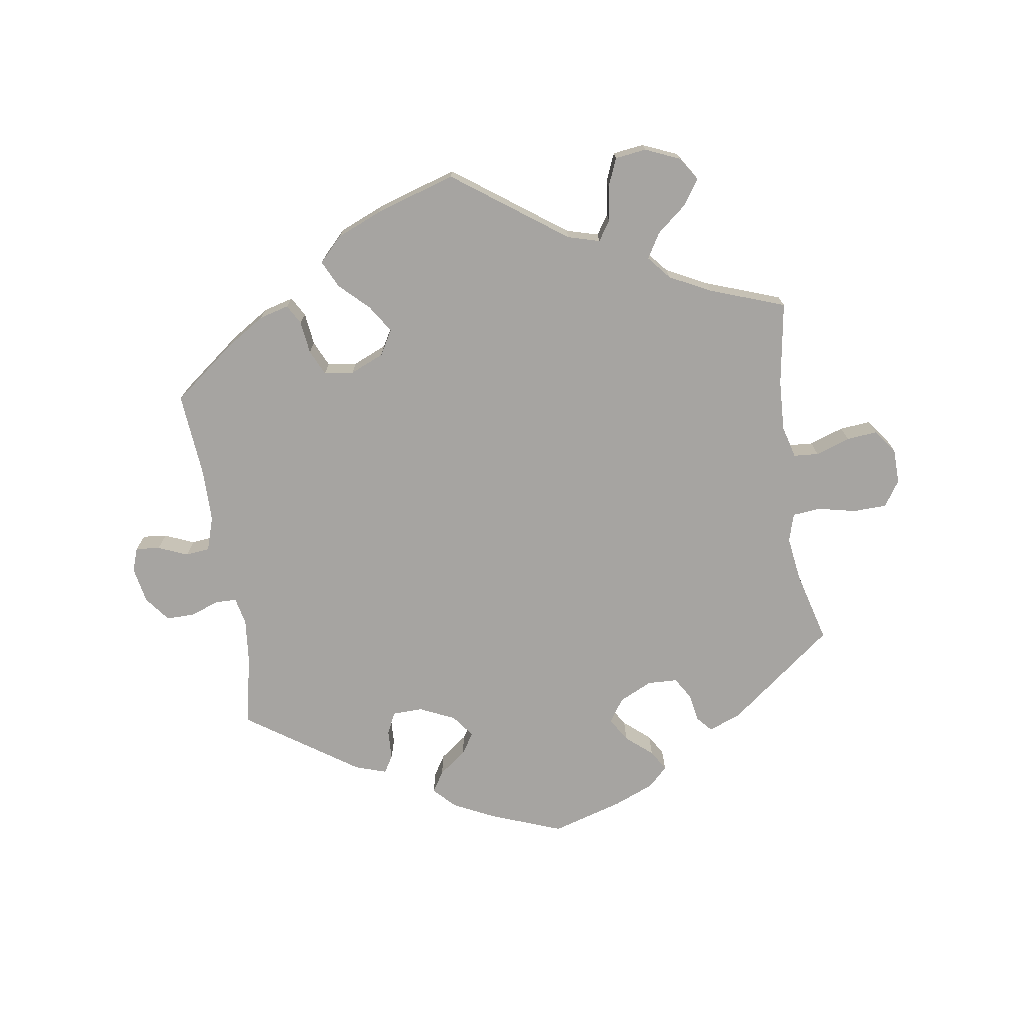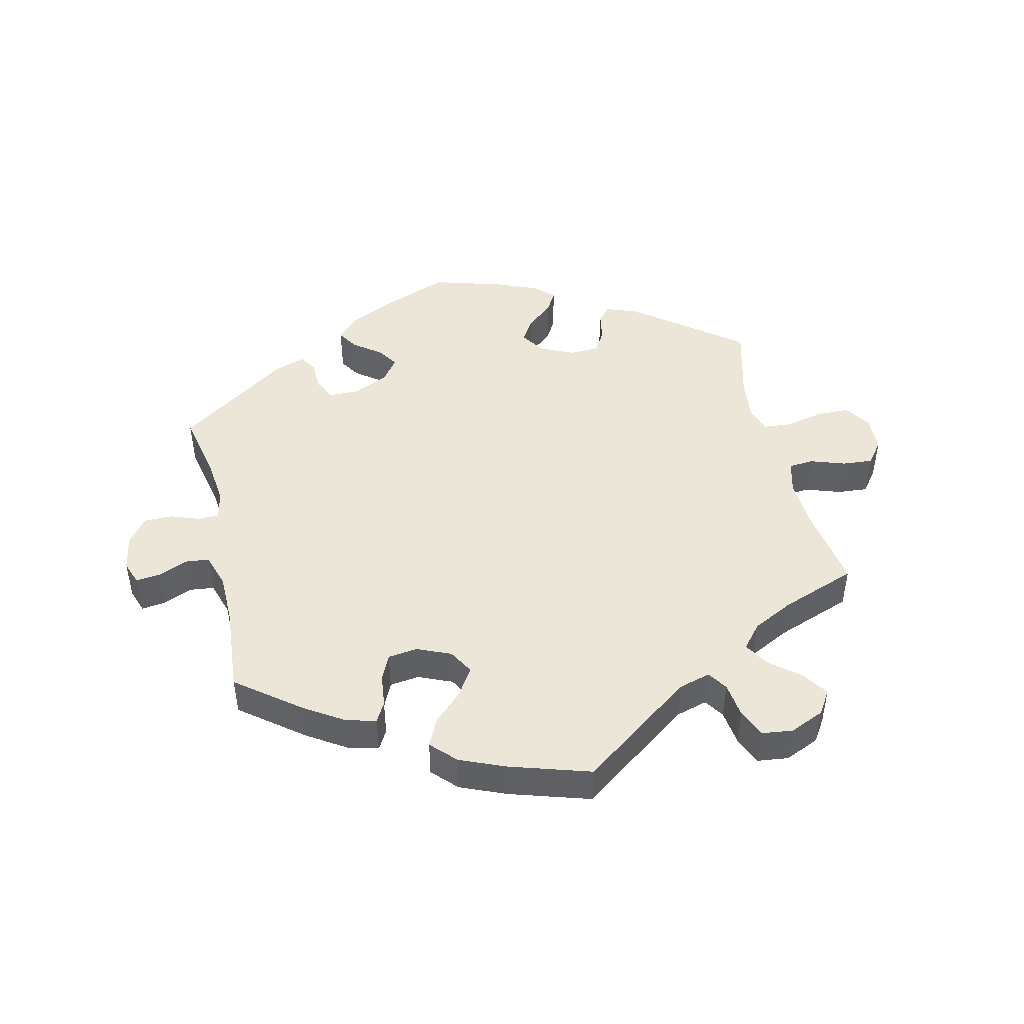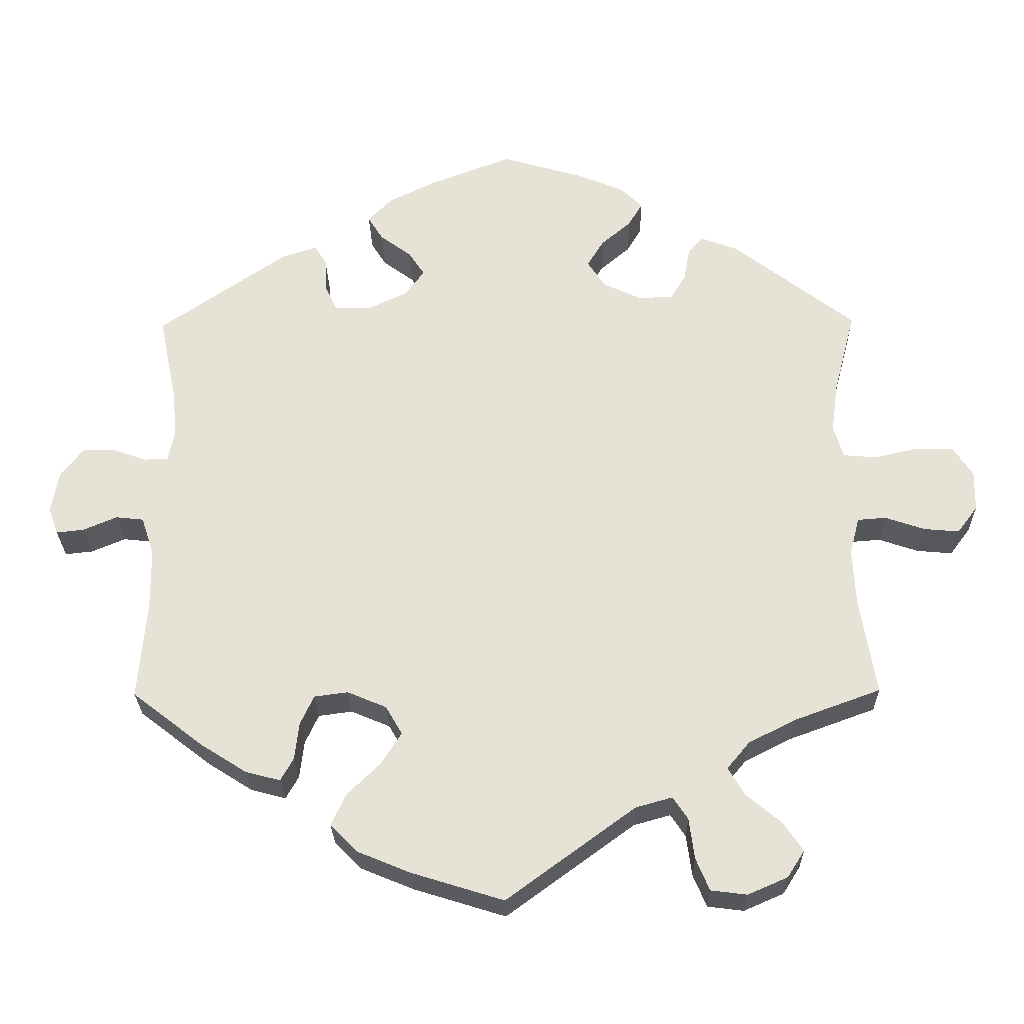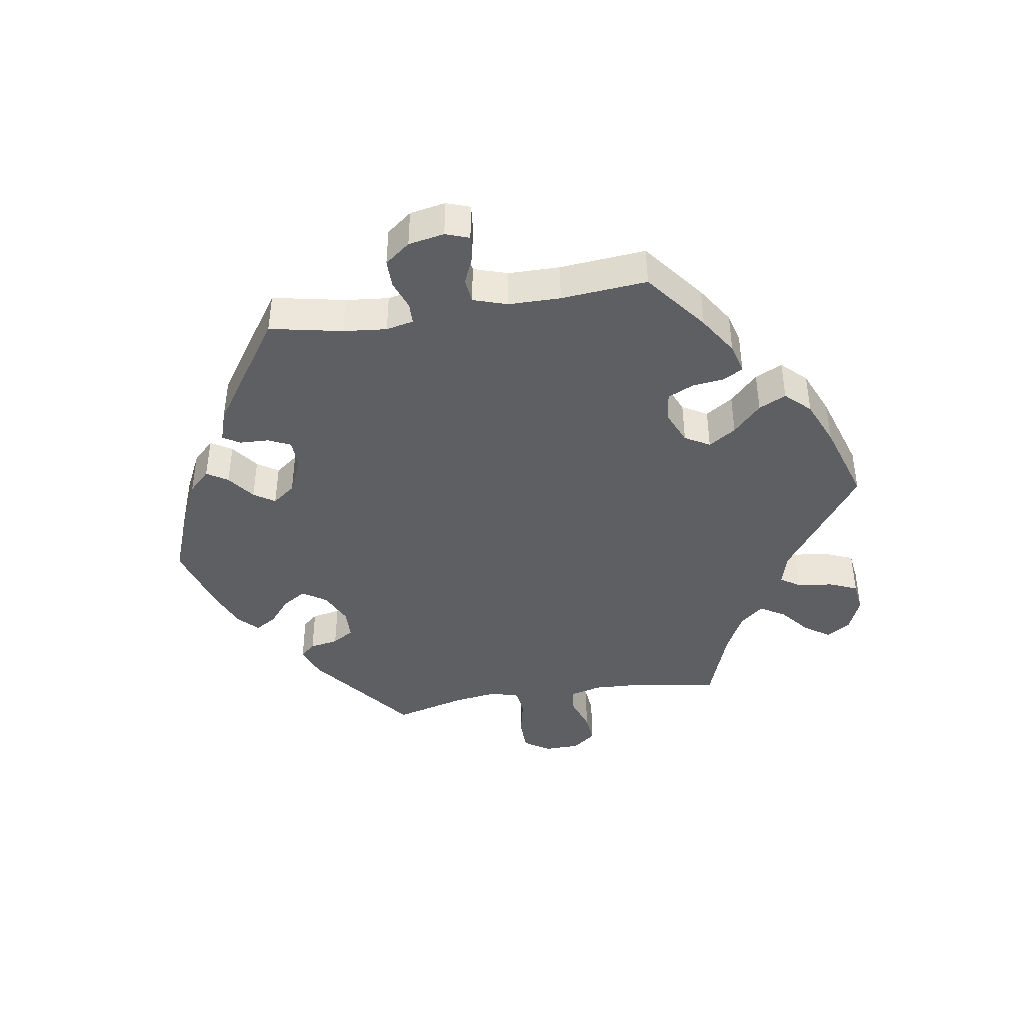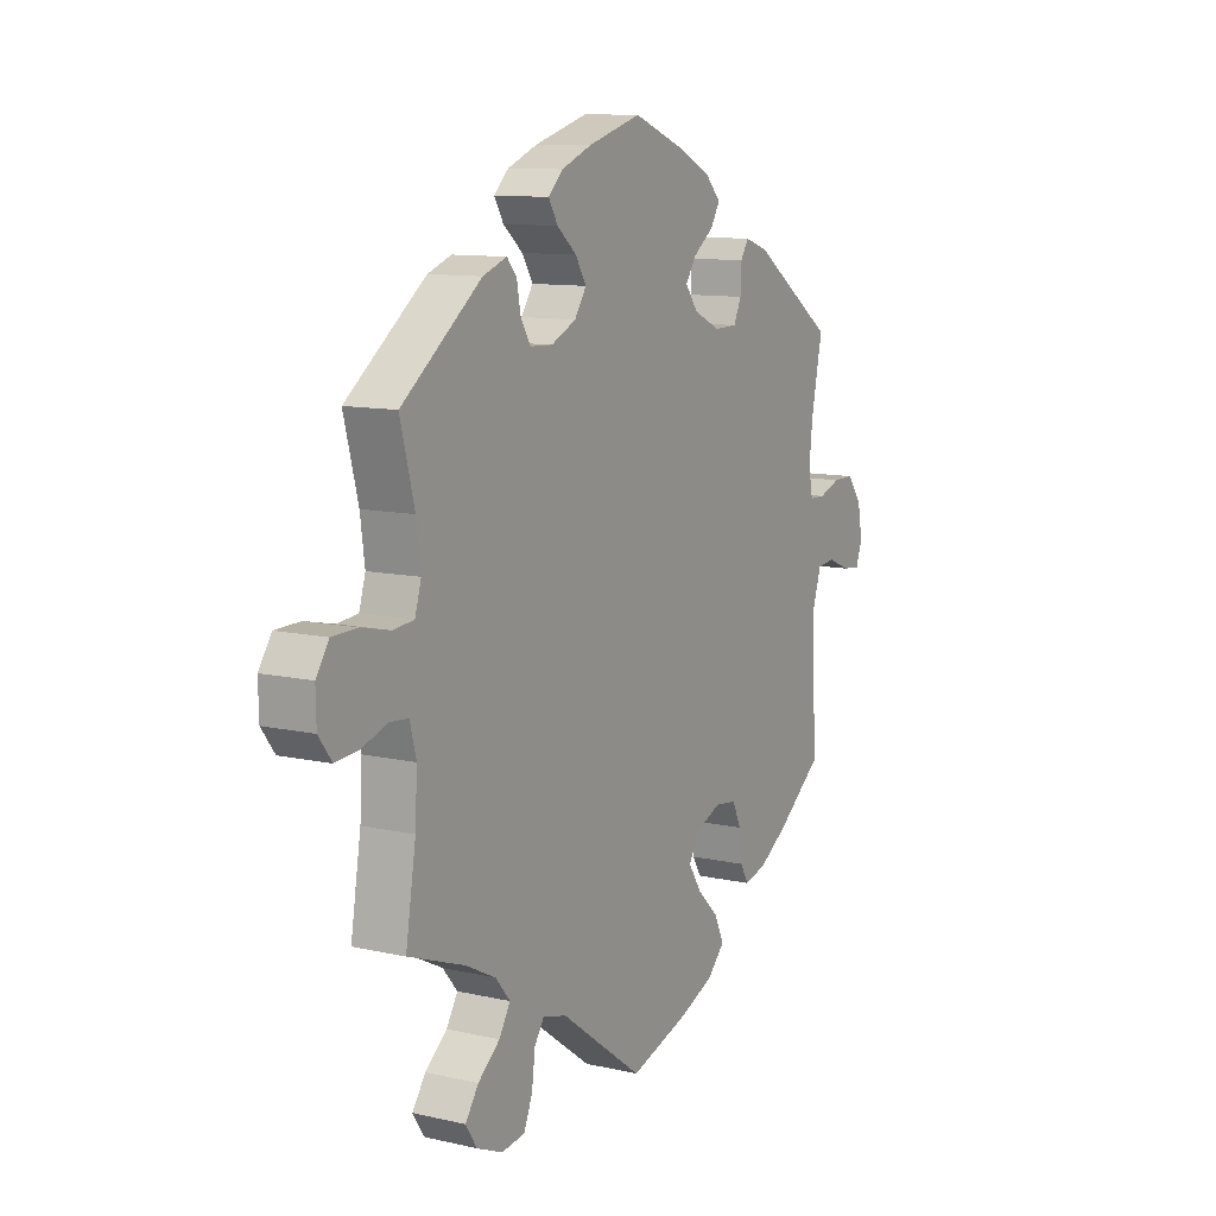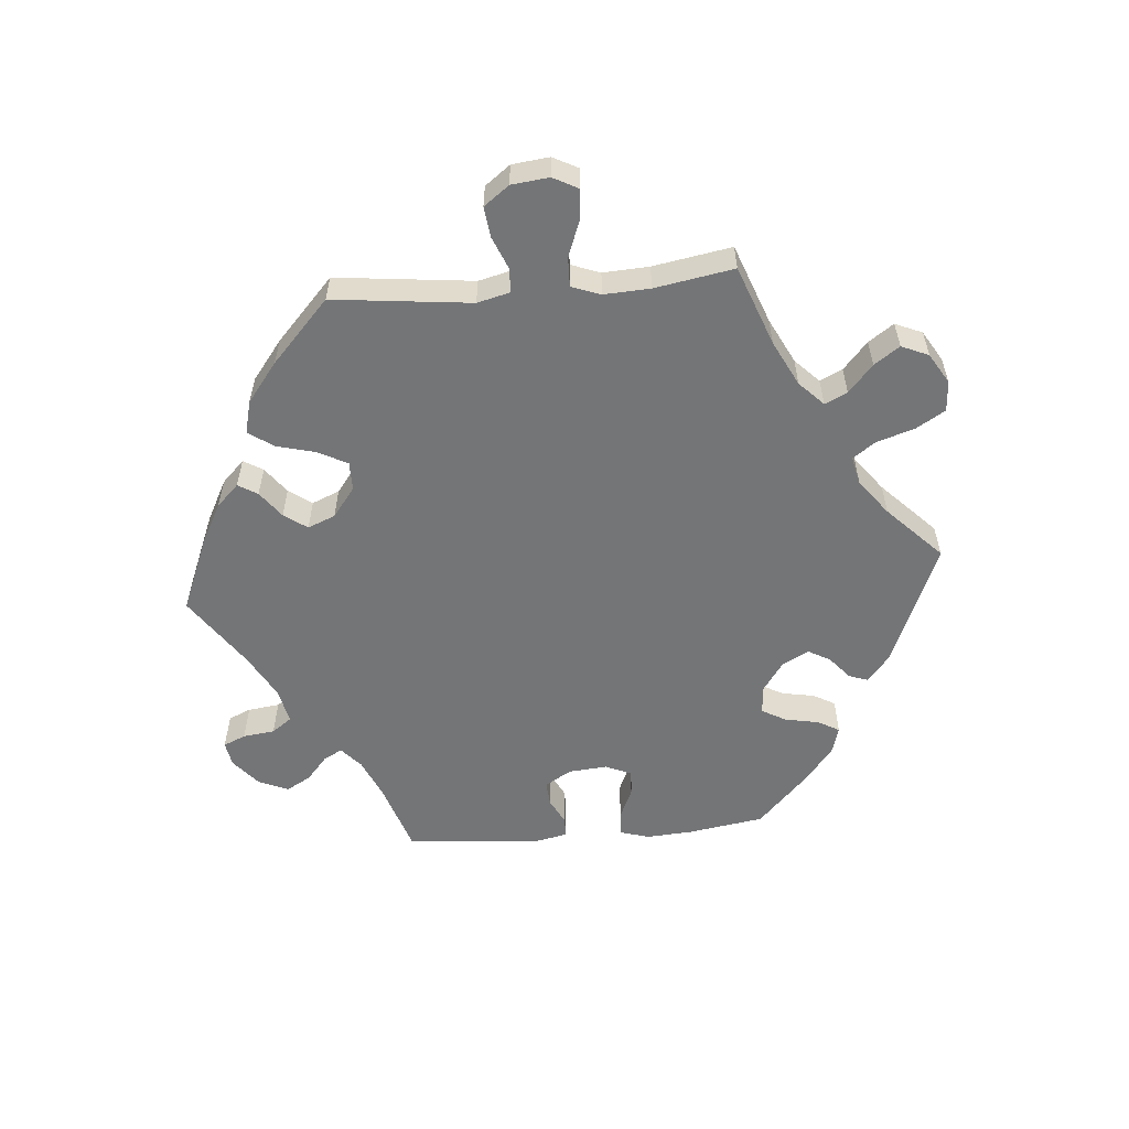
<metadata>
{"format":"obj","ext":"obj","renderer":"f3d","projection":"perspective","resolution":1024,"background":"white","views":[{"elev":-73.5,"azim":-171.1,"up":"+Y"},{"elev":46.6,"azim":167.0,"up":"+Y"},{"elev":-26.6,"azim":-179.0,"up":"+Z"},{"elev":-41.9,"azim":99.4,"up":"+Y"},{"elev":10.7,"azim":-60.5,"up":"+Z"},{"elev":-56.5,"azim":-145.3,"up":"+Y"}]}
</metadata>
<code>
v -0.48 0.07 -0.161
v -0.476 0.07 -0.084
v -0.489 0.07 -0.034
v -0.527 0.07 -0.031
v -0.58 0.07 -0.049
v -0.627 0.07 -0.053
v -0.654 0.07 -0.017
v -0.655 0.07 0.037
v -0.629 0.07 0.076
v -0.577 0.07 0.077
v -0.519 0.07 0.064
v -0.476 0.07 0.068
v -0.463 0.07 0.111
v -0.472 0.07 0.178
v -0.501 0.07 0.289
v -0.338 0.07 0.414
v -0.289 0.07 0.432
v -0.269 0.07 0.409
v -0.261 0.07 0.365
v -0.241 0.07 0.332
v -0.195 0.07 0.33
v -0.144 0.07 0.354
v -0.12 0.07 0.39
v -0.142 0.07 0.426
v -0.182 0.07 0.46
v -0.201 0.07 0.492
v -0.171 0.07 0.521
v -0.109 0.07 0.546
v 0 0.07 0.578
v 0.11 0.07 0.536
v 0.173 0.07 0.505
v 0.205 0.07 0.472
v 0.185 0.07 0.44
v 0.143 0.07 0.409
v 0.122 0.07 0.377
v 0.148 0.07 0.342
v 0.202 0.07 0.317
v 0.249 0.07 0.318
v 0.265 0.07 0.352
v 0.267 0.07 0.397
v 0.283 0.07 0.423
v 0.331 0.07 0.407
v 0.501 0.07 0.29
v 0.478 0.07 0.179
v 0.471 0.07 0.113
v 0.48 0.07 0.071
v 0.512 0.07 0.07
v 0.557 0.07 0.086
v 0.6 0.07 0.086
v 0.63 0.07 0.047
v 0.64 0.07 -0.008
v 0.627 0.07 -0.044
v 0.59 0.07 -0.04
v 0.545 0.07 -0.021
v 0.508 0.07 -0.025
v 0.491 0.07 -0.077
v 0.49 0.07 -0.156
v 0.501 0.07 -0.288
v 0.405 0.07 -0.362
v 0.345 0.07 -0.4
v 0.299 0.07 -0.412
v 0.282 0.07 -0.382
v 0.276 0.07 -0.332
v 0.258 0.07 -0.293
v 0.213 0.07 -0.287
v 0.161 0.07 -0.309
v 0.139 0.07 -0.347
v 0.166 0.07 -0.389
v 0.21 0.07 -0.432
v 0.23 0.07 -0.474
v 0.194 0.07 -0.511
v 0.124 0.07 -0.54
v 0.001 0.07 -0.578
v -0.17 0.07 -0.453
v -0.219 0.07 -0.439
v -0.239 0.07 -0.469
v -0.246 0.07 -0.523
v -0.264 0.07 -0.566
v -0.312 0.07 -0.572
v -0.365 0.07 -0.549
v -0.388 0.07 -0.513
v -0.361 0.07 -0.474
v -0.316 0.07 -0.437
v -0.293 0.07 -0.399
v -0.323 0.07 -0.363
v -0.386 0.07 -0.331
v -0.501 0.07 -0.289
v -0.48 0 -0.161
v -0.476 0 -0.084
v -0.489 0 -0.034
v -0.527 0 -0.031
v -0.58 0 -0.049
v -0.627 0 -0.053
v -0.654 0 -0.017
v -0.655 0 0.037
v -0.629 0 0.076
v -0.577 0 0.077
v -0.519 0 0.064
v -0.476 0 0.068
v -0.463 0 0.111
v -0.472 0 0.178
v -0.501 0 0.289
v -0.338 0 0.414
v -0.289 0 0.432
v -0.269 0 0.409
v -0.261 0 0.365
v -0.241 0 0.332
v -0.195 0 0.33
v -0.144 0 0.354
v -0.12 0 0.39
v -0.142 0 0.426
v -0.182 0 0.46
v -0.201 0 0.492
v -0.171 0 0.521
v -0.109 0 0.546
v 0 0 0.578
v 0.11 0 0.536
v 0.173 0 0.505
v 0.205 0 0.472
v 0.185 0 0.44
v 0.143 0 0.409
v 0.122 0 0.377
v 0.148 0 0.342
v 0.202 0 0.317
v 0.249 0 0.318
v 0.265 0 0.352
v 0.267 0 0.397
v 0.283 0 0.423
v 0.331 0 0.407
v 0.501 0 0.29
v 0.478 0 0.179
v 0.471 0 0.113
v 0.48 0 0.071
v 0.512 0 0.07
v 0.557 0 0.086
v 0.6 0 0.086
v 0.63 0 0.047
v 0.64 0 -0.008
v 0.627 0 -0.044
v 0.59 0 -0.04
v 0.545 0 -0.021
v 0.508 0 -0.025
v 0.491 0 -0.077
v 0.49 0 -0.156
v 0.501 0 -0.288
v 0.405 0 -0.362
v 0.345 0 -0.4
v 0.299 0 -0.412
v 0.282 0 -0.382
v 0.276 0 -0.332
v 0.258 0 -0.293
v 0.213 0 -0.287
v 0.161 0 -0.309
v 0.139 0 -0.347
v 0.166 0 -0.389
v 0.21 0 -0.432
v 0.23 0 -0.474
v 0.194 0 -0.511
v 0.124 0 -0.54
v 0.001 0 -0.578
v -0.17 0 -0.453
v -0.219 0 -0.439
v -0.239 0 -0.469
v -0.246 0 -0.523
v -0.264 0 -0.566
v -0.312 0 -0.572
v -0.365 0 -0.549
v -0.388 0 -0.513
v -0.361 0 -0.474
v -0.316 0 -0.437
v -0.293 0 -0.399
v -0.323 0 -0.363
v -0.386 0 -0.331
v -0.501 0 -0.289
f 86 87 1
f 85 86 1 2
f 84 85 2 3
f 80 81 82 83
f 80 83 84
f 79 80 84
f 76 77 78 79
f 75 76 79 84
f 74 75 84 3
f 72 73 74 3
f 68 69 70 71
f 67 68 71 72
f 60 61 62 63
f 60 63 64
f 57 58 59 60
f 56 57 60 64
f 55 56 64 65
f 51 52 53 54
f 51 54 55
f 50 51 55
f 47 48 49 50
f 46 47 50 55
f 41 42 43 44
f 39 40 41 44
f 38 39 44 45
f 37 38 45 46
f 31 32 33 34
f 31 34 35
f 30 31 35
f 29 30 35
f 28 29 35
f 27 28 35 36
f 24 25 26 27
f 23 24 27 36
f 16 17 18 19
f 14 15 16 19
f 13 14 19 20
f 12 13 20 21
f 8 9 10 11
f 8 11 12
f 7 8 12
f 4 5 6 7
f 3 4 7 12
f 67 72 3 12
f 46 55 65 66
f 36 37 46 66
f 22 23 36 66
f 22 66 67
f 12 21 22 67
f 88 174 173
f 89 88 173 172
f 90 89 172 171
f 170 169 168 167
f 171 170 167
f 171 167 166
f 166 165 164 163
f 171 166 163 162
f 90 171 162 161
f 90 161 160 159
f 158 157 156 155
f 159 158 155 154
f 150 149 148 147
f 151 150 147
f 147 146 145 144
f 151 147 144 143
f 152 151 143 142
f 141 140 139 138
f 142 141 138
f 142 138 137
f 137 136 135 134
f 142 137 134 133
f 131 130 129 128
f 131 128 127 126
f 132 131 126 125
f 133 132 125 124
f 121 120 119 118
f 122 121 118
f 122 118 117
f 122 117 116
f 122 116 115
f 123 122 115 114
f 114 113 112 111
f 123 114 111 110
f 106 105 104 103
f 106 103 102 101
f 107 106 101 100
f 108 107 100 99
f 98 97 96 95
f 99 98 95
f 99 95 94
f 94 93 92 91
f 99 94 91 90
f 99 90 159 154
f 153 152 142 133
f 153 133 124 123
f 153 123 110 109
f 154 153 109
f 154 109 108 99
f 1 88 89 2
f 2 89 90 3
f 3 90 91 4
f 4 91 92 5
f 5 92 93 6
f 6 93 94 7
f 7 94 95 8
f 8 95 96 9
f 9 96 97 10
f 10 97 98 11
f 11 98 99 12
f 12 99 100 13
f 13 100 101 14
f 14 101 102 15
f 15 102 103 16
f 16 103 104 17
f 17 104 105 18
f 18 105 106 19
f 19 106 107 20
f 20 107 108 21
f 21 108 109 22
f 22 109 110 23
f 23 110 111 24
f 24 111 112 25
f 25 112 113 26
f 26 113 114 27
f 27 114 115 28
f 28 115 116 29
f 29 116 117 30
f 30 117 118 31
f 31 118 119 32
f 32 119 120 33
f 33 120 121 34
f 34 121 122 35
f 35 122 123 36
f 36 123 124 37
f 37 124 125 38
f 38 125 126 39
f 39 126 127 40
f 40 127 128 41
f 41 128 129 42
f 42 129 130 43
f 43 130 131 44
f 44 131 132 45
f 45 132 133 46
f 46 133 134 47
f 47 134 135 48
f 48 135 136 49
f 49 136 137 50
f 50 137 138 51
f 51 138 139 52
f 52 139 140 53
f 53 140 141 54
f 54 141 142 55
f 55 142 143 56
f 56 143 144 57
f 57 144 145 58
f 58 145 146 59
f 59 146 147 60
f 60 147 148 61
f 61 148 149 62
f 62 149 150 63
f 63 150 151 64
f 64 151 152 65
f 65 152 153 66
f 66 153 154 67
f 67 154 155 68
f 68 155 156 69
f 69 156 157 70
f 70 157 158 71
f 71 158 159 72
f 72 159 160 73
f 73 160 161 74
f 74 161 162 75
f 75 162 163 76
f 76 163 164 77
f 77 164 165 78
f 78 165 166 79
f 79 166 167 80
f 80 167 168 81
f 81 168 169 82
f 82 169 170 83
f 83 170 171 84
f 84 171 172 85
f 85 172 173 86
f 86 173 174 87
f 87 174 88 1

</code>
